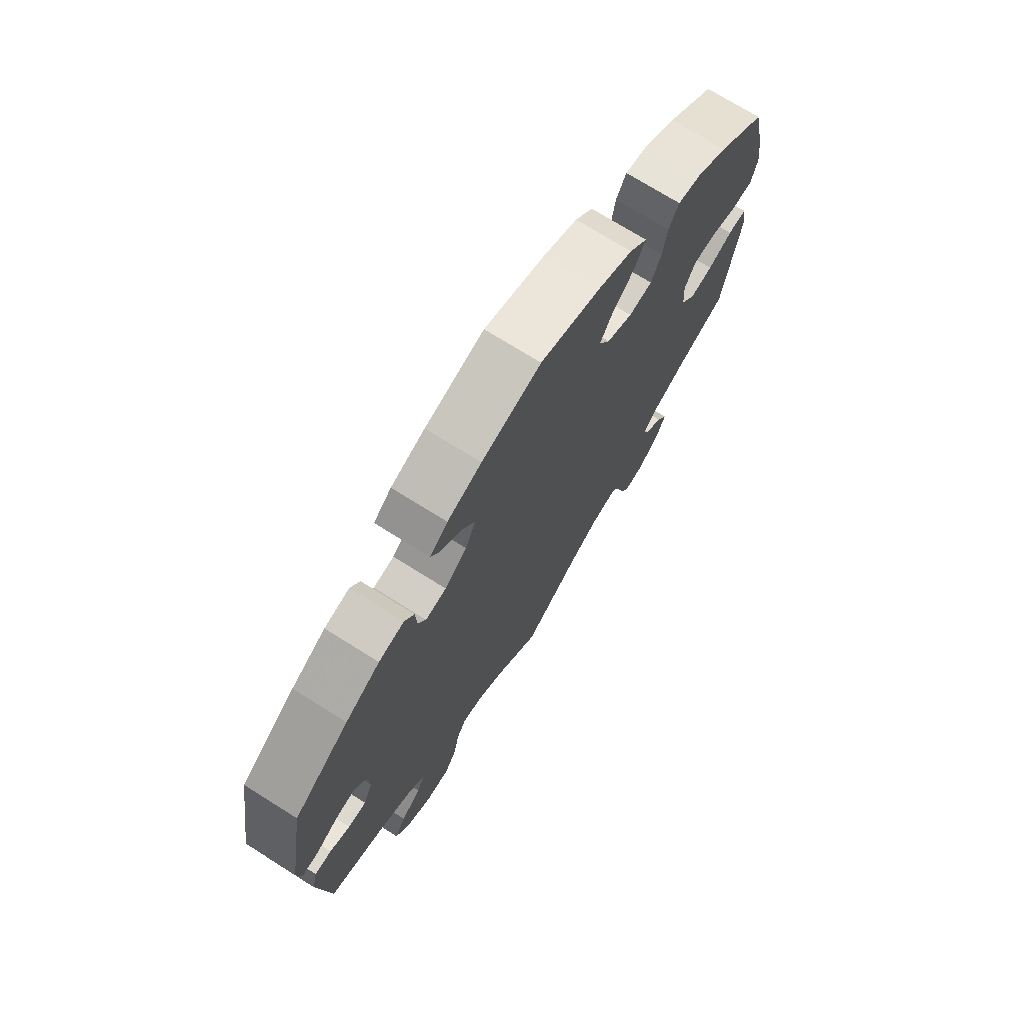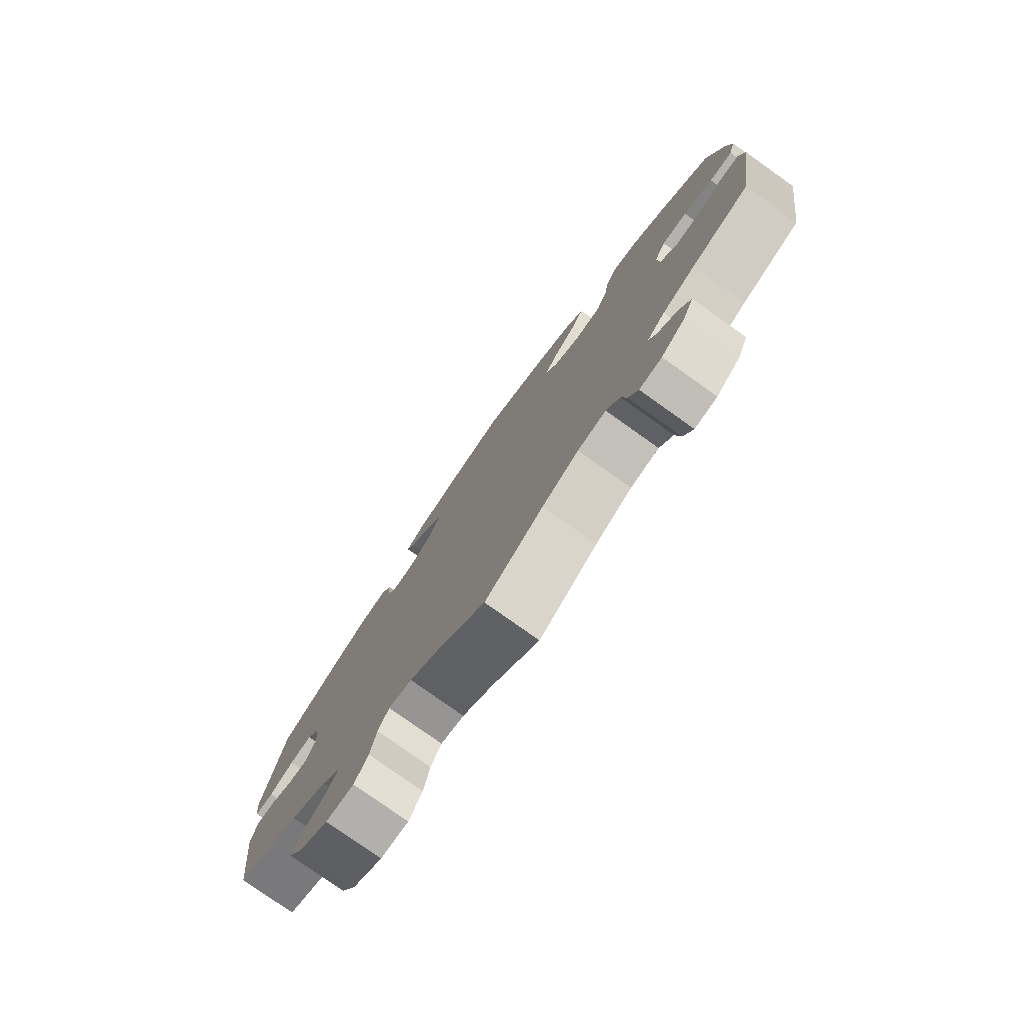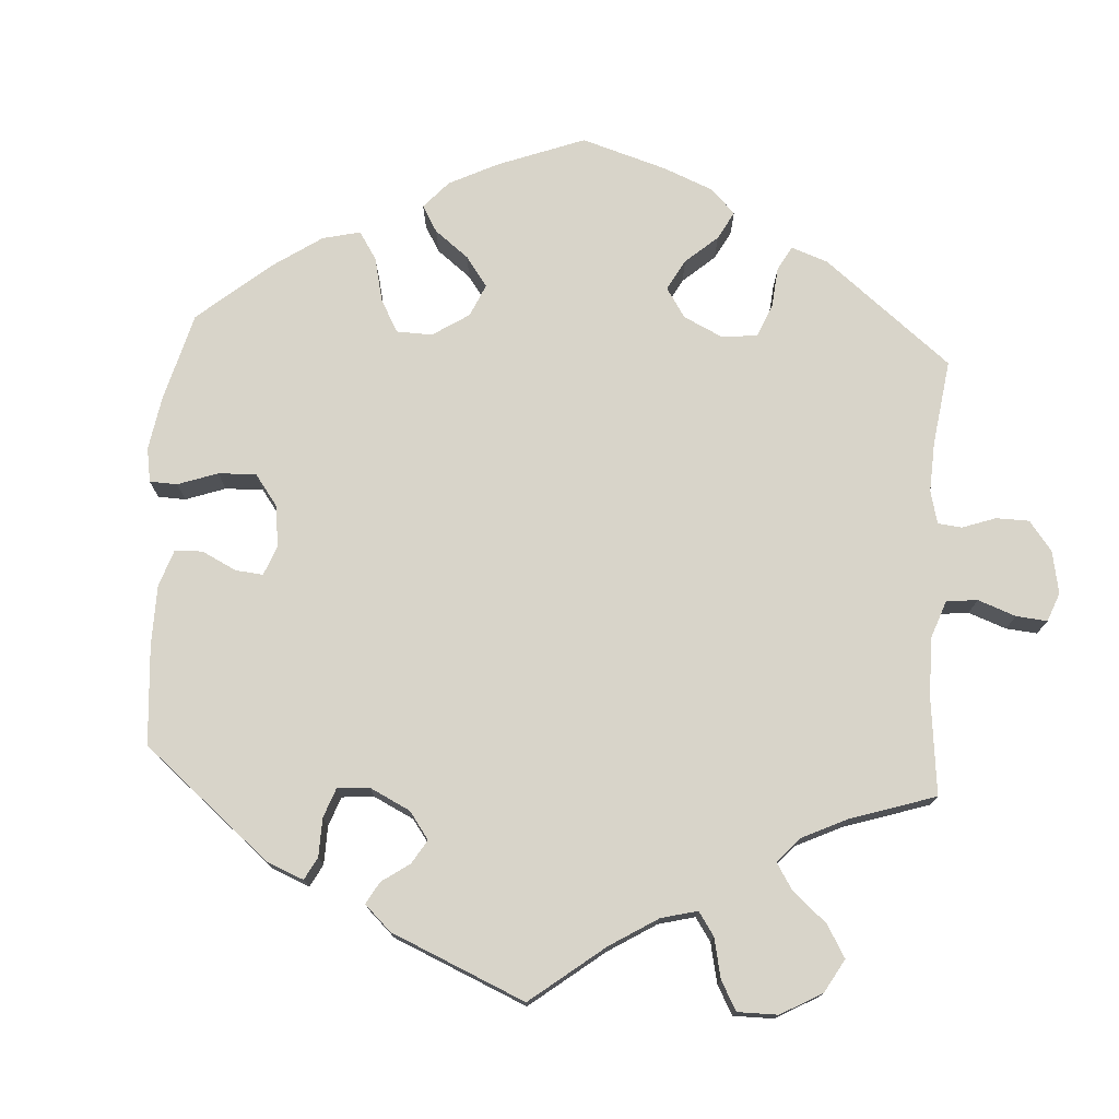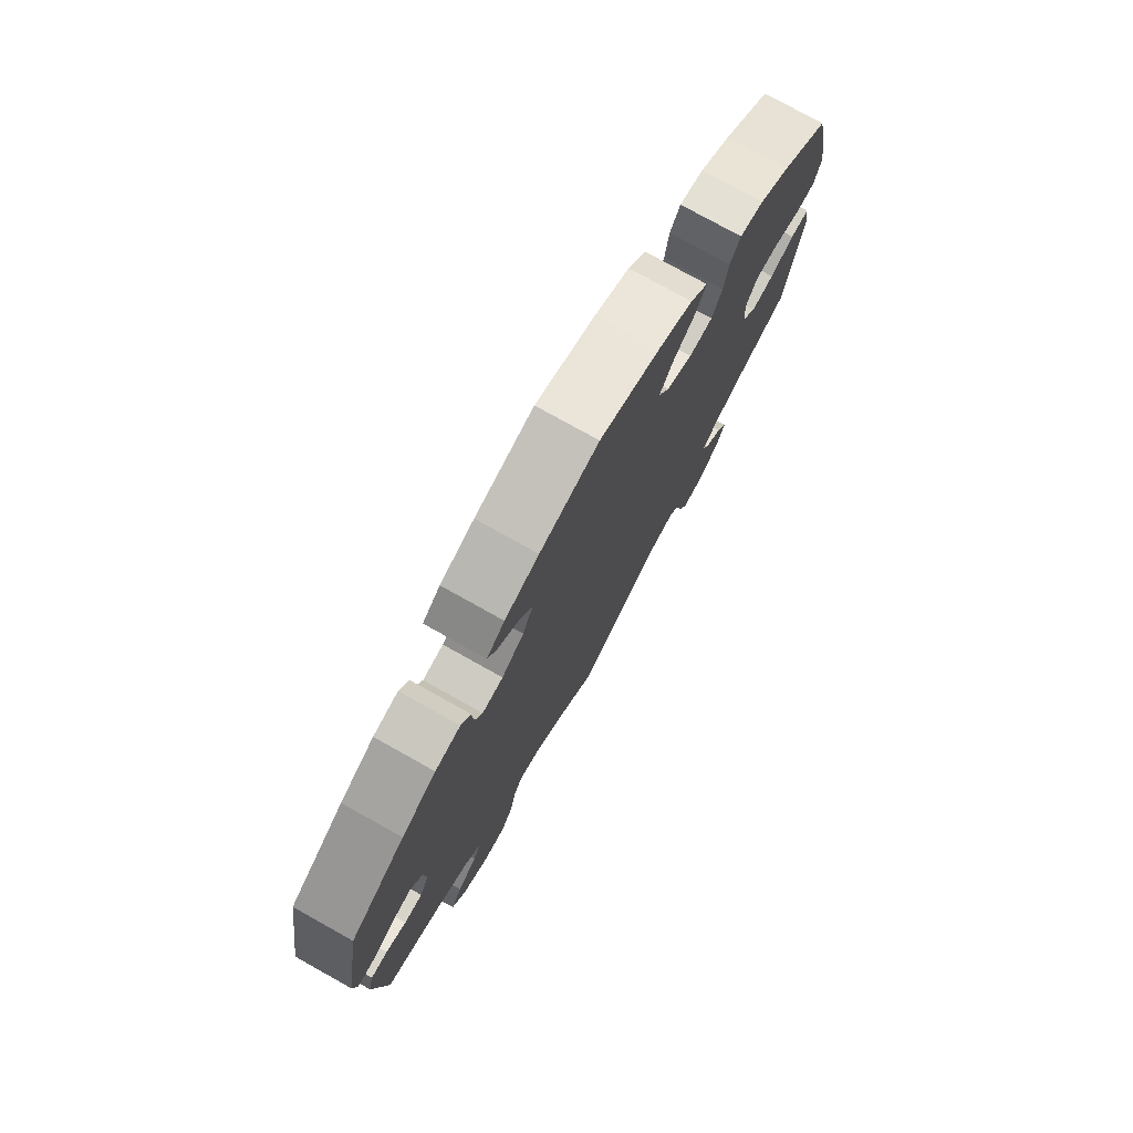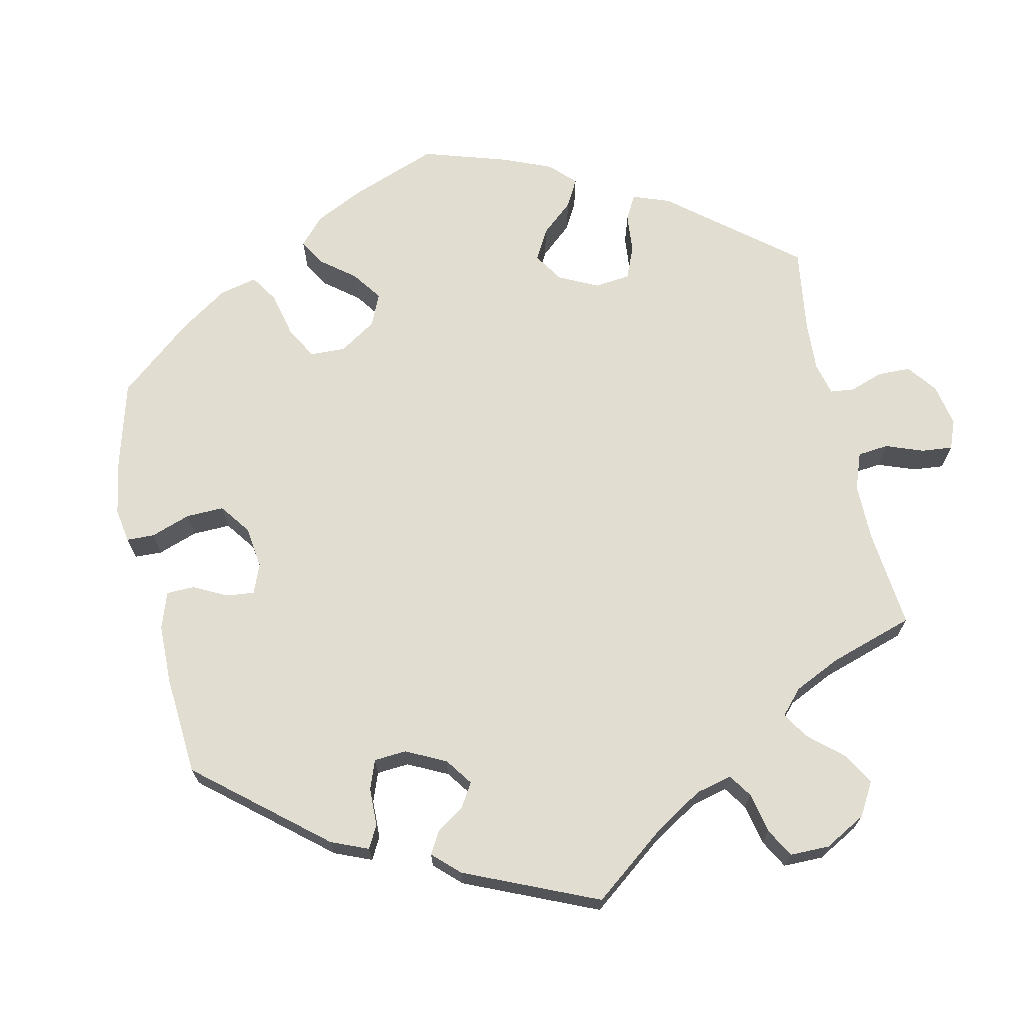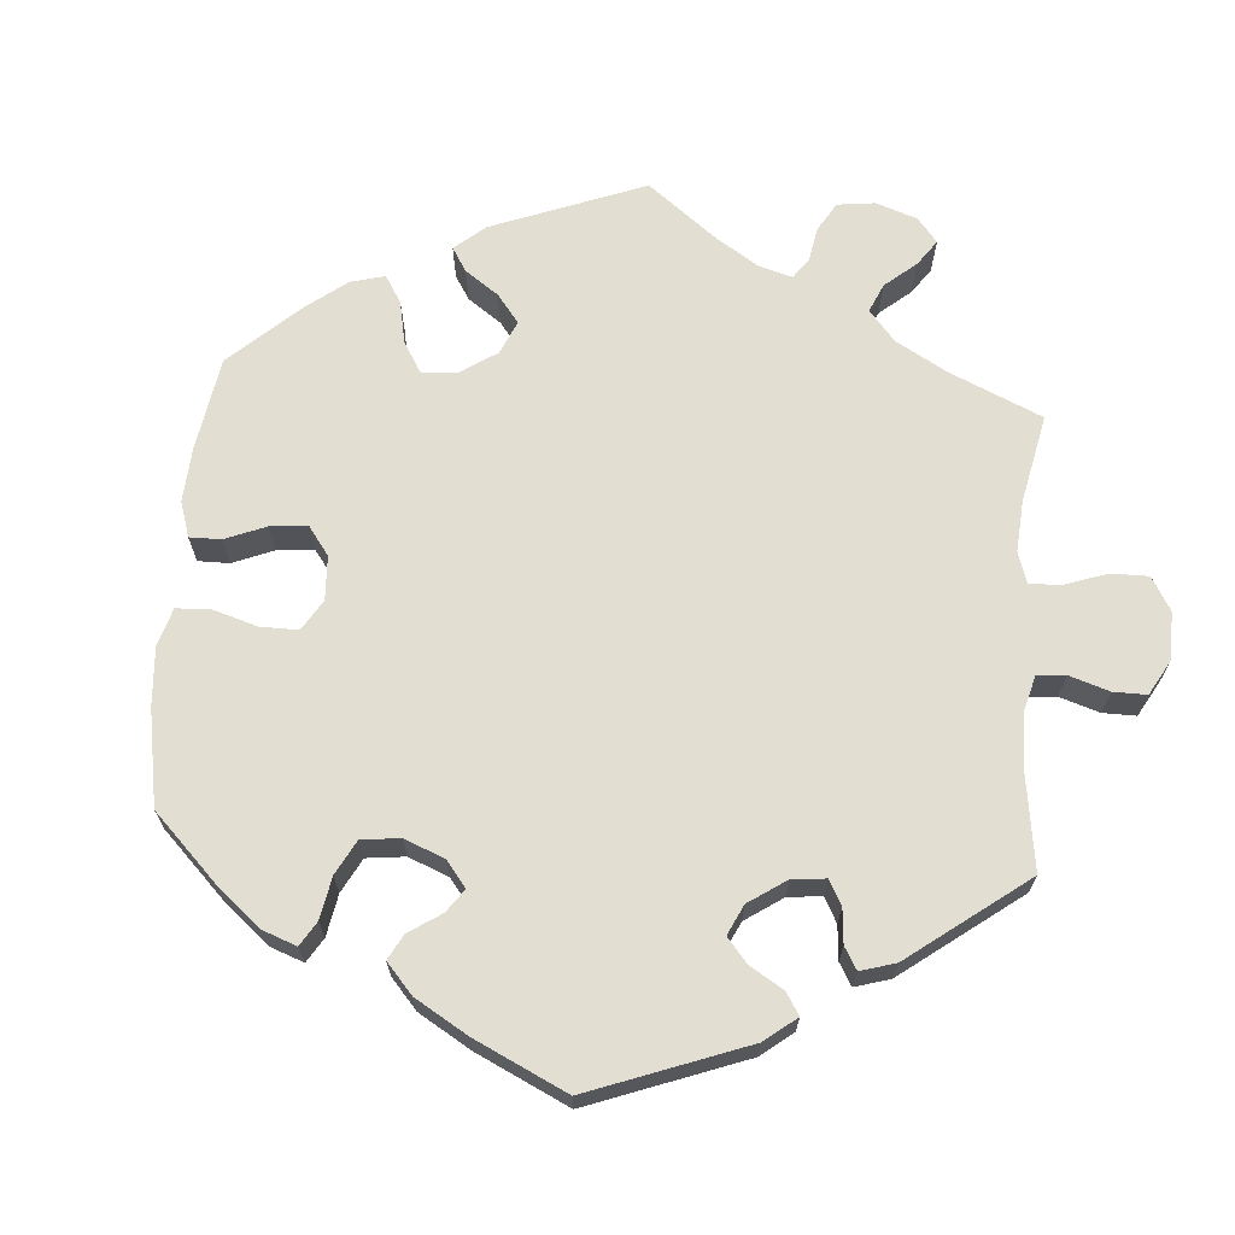
<metadata>
{"format":"obj","ext":"obj","renderer":"f3d","projection":"perspective","resolution":1024,"background":"white","views":[{"elev":72.9,"azim":122.1,"up":"+Z"},{"elev":-78.6,"azim":-125.4,"up":"+Z"},{"elev":75.1,"azim":123.7,"up":"+Y"},{"elev":76.8,"azim":119.2,"up":"+Z"},{"elev":68.8,"azim":107.7,"up":"+Y"},{"elev":67.4,"azim":64.4,"up":"+Y"}]}
</metadata>
<code>
v 0.115 0.07 0.547
v 0.182 0.07 0.522
v 0.217 0.07 0.493
v 0.2 0.07 0.461
v 0.158 0.07 0.425
v 0.132 0.07 0.383
v 0.152 0.07 0.337
v 0.196 0.07 0.303
v 0.237 0.07 0.297
v 0.252 0.07 0.33
v 0.255 0.07 0.38
v 0.274 0.07 0.411
v 0.324 0.07 0.401
v 0.392 0.07 0.363
v 0.5 0.07 0.289
v 0.536 0.07 0.078
v 0.529 0.07 0.026
v 0.496 0.07 0.027
v 0.452 0.07 0.051
v 0.412 0.07 0.058
v 0.388 0.07 0.023
v 0.384 0.07 -0.035
v 0.402 0.07 -0.075
v 0.438 0.07 -0.074
v 0.478 0.07 -0.055
v 0.511 0.07 -0.055
v 0.522 0.07 -0.101
v 0.5 0.07 -0.289
v 0.387 0.07 -0.335
v 0.322 0.07 -0.37
v 0.288 0.07 -0.405
v 0.304 0.07 -0.438
v 0.344 0.07 -0.474
v 0.366 0.07 -0.511
v 0.34 0.07 -0.556
v 0.287 0.07 -0.588
v 0.237 0.07 -0.588
v 0.213 0.07 -0.546
v 0.202 0.07 -0.489
v 0.183 0.07 -0.453
v 0.141 0.07 -0.462
v 0.086 0.07 -0.5
v 0 0.07 -0.578
v -0.105 0.07 -0.502
v -0.171 0.07 -0.464
v -0.222 0.07 -0.455
v -0.246 0.07 -0.488
v -0.255 0.07 -0.54
v -0.272 0.07 -0.577
v -0.312 0.07 -0.571
v -0.355 0.07 -0.534
v -0.374 0.07 -0.489
v -0.353 0.07 -0.451
v -0.318 0.07 -0.421
v -0.305 0.07 -0.392
v -0.337 0.07 -0.361
v -0.396 0.07 -0.331
v -0.501 0.07 -0.289
v -0.534 0.07 -0.08
v -0.525 0.07 -0.029
v -0.488 0.07 -0.03
v -0.44 0.07 -0.052
v -0.394 0.07 -0.058
v -0.366 0.07 -0.02
v -0.362 0.07 0.037
v -0.383 0.07 0.078
v -0.429 0.07 0.079
v -0.482 0.07 0.061
v -0.524 0.07 0.062
v -0.536 0.07 0.106
v -0.527 0.07 0.174
v -0.501 0.07 0.289
v -0.407 0.07 0.366
v -0.347 0.07 0.406
v -0.3 0.07 0.416
v -0.28 0.07 0.381
v -0.272 0.07 0.325
v -0.252 0.07 0.281
v -0.206 0.07 0.276
v -0.155 0.07 0.302
v -0.133 0.07 0.343
v -0.158 0.07 0.385
v -0.202 0.07 0.426
v -0.222 0.07 0.465
v -0.187 0.07 0.502
v -0.119 0.07 0.535
v -0.001 0.07 0.578
v 0.115 0 0.547
v 0.182 0 0.522
v 0.217 0 0.493
v 0.2 0 0.461
v 0.158 0 0.425
v 0.132 0 0.383
v 0.152 0 0.337
v 0.196 0 0.303
v 0.237 0 0.297
v 0.252 0 0.33
v 0.255 0 0.38
v 0.274 0 0.411
v 0.324 0 0.401
v 0.392 0 0.363
v 0.5 0 0.289
v 0.536 0 0.078
v 0.529 0 0.026
v 0.496 0 0.027
v 0.452 0 0.051
v 0.412 0 0.058
v 0.388 0 0.023
v 0.384 0 -0.035
v 0.402 0 -0.075
v 0.438 0 -0.074
v 0.478 0 -0.055
v 0.511 0 -0.055
v 0.522 0 -0.101
v 0.5 0 -0.289
v 0.387 0 -0.335
v 0.322 0 -0.37
v 0.288 0 -0.405
v 0.304 0 -0.438
v 0.344 0 -0.474
v 0.366 0 -0.511
v 0.34 0 -0.556
v 0.287 0 -0.588
v 0.237 0 -0.588
v 0.213 0 -0.546
v 0.202 0 -0.489
v 0.183 0 -0.453
v 0.141 0 -0.462
v 0.086 0 -0.5
v 0 0 -0.578
v -0.105 0 -0.502
v -0.171 0 -0.464
v -0.222 0 -0.455
v -0.246 0 -0.488
v -0.255 0 -0.54
v -0.272 0 -0.577
v -0.312 0 -0.571
v -0.355 0 -0.534
v -0.374 0 -0.489
v -0.353 0 -0.451
v -0.318 0 -0.421
v -0.305 0 -0.392
v -0.337 0 -0.361
v -0.396 0 -0.331
v -0.501 0 -0.289
v -0.534 0 -0.08
v -0.525 0 -0.029
v -0.488 0 -0.03
v -0.44 0 -0.052
v -0.394 0 -0.058
v -0.366 0 -0.02
v -0.362 0 0.037
v -0.383 0 0.078
v -0.429 0 0.079
v -0.482 0 0.061
v -0.524 0 0.062
v -0.536 0 0.106
v -0.527 0 0.174
v -0.501 0 0.289
v -0.407 0 0.366
v -0.347 0 0.406
v -0.3 0 0.416
v -0.28 0 0.381
v -0.272 0 0.325
v -0.252 0 0.281
v -0.206 0 0.276
v -0.155 0 0.302
v -0.133 0 0.343
v -0.158 0 0.385
v -0.202 0 0.426
v -0.222 0 0.465
v -0.187 0 0.502
v -0.119 0 0.535
v -0.001 0 0.578
f 82 83 84 85
f 81 82 85 86
f 74 75 76 77
f 74 77 78
f 73 74 78
f 72 73 78
f 71 72 78 79
f 67 68 69 70
f 66 67 70 71
f 59 60 61 62
f 57 58 59 62
f 56 57 62 63
f 55 56 63 64
f 51 52 53 54
f 51 54 55
f 50 51 55
f 47 48 49 50
f 46 47 50 55
f 45 46 55 64
f 42 43 44
f 41 42 44 45
f 40 41 45 64
f 36 37 38 39
f 36 39 40
f 35 36 40
f 32 33 34 35
f 31 32 35 40
f 30 31 40 64
f 26 27 28 29
f 24 25 26 29
f 23 24 29 30
f 22 23 30 64
f 16 17 18 19
f 16 19 20
f 15 16 20
f 14 15 20 21
f 10 11 12 13
f 9 10 13 14
f 2 3 4 5
f 2 5 6
f 1 2 6
f 81 86 87 1
f 66 71 79
f 65 66 79 80
f 64 65 80
f 22 64 80
f 9 14 21 22
f 8 9 22 80
f 7 8 80 81
f 81 1 6
f 6 7 81
f 172 171 170 169
f 173 172 169 168
f 164 163 162 161
f 165 164 161
f 165 161 160
f 165 160 159
f 166 165 159 158
f 157 156 155 154
f 158 157 154 153
f 149 148 147 146
f 149 146 145 144
f 150 149 144 143
f 151 150 143 142
f 141 140 139 138
f 142 141 138
f 142 138 137
f 137 136 135 134
f 142 137 134 133
f 151 142 133 132
f 131 130 129
f 132 131 129 128
f 151 132 128 127
f 126 125 124 123
f 127 126 123
f 127 123 122
f 122 121 120 119
f 127 122 119 118
f 151 127 118 117
f 116 115 114 113
f 116 113 112 111
f 117 116 111 110
f 151 117 110 109
f 106 105 104 103
f 107 106 103
f 107 103 102
f 108 107 102 101
f 100 99 98 97
f 101 100 97 96
f 92 91 90 89
f 93 92 89
f 93 89 88
f 88 174 173 168
f 166 158 153
f 167 166 153 152
f 167 152 151
f 167 151 109
f 109 108 101 96
f 167 109 96 95
f 168 167 95 94
f 93 88 168
f 168 94 93
f 1 88 89 2
f 2 89 90 3
f 3 90 91 4
f 4 91 92 5
f 5 92 93 6
f 6 93 94 7
f 7 94 95 8
f 8 95 96 9
f 9 96 97 10
f 10 97 98 11
f 11 98 99 12
f 12 99 100 13
f 13 100 101 14
f 14 101 102 15
f 15 102 103 16
f 16 103 104 17
f 17 104 105 18
f 18 105 106 19
f 19 106 107 20
f 20 107 108 21
f 21 108 109 22
f 22 109 110 23
f 23 110 111 24
f 24 111 112 25
f 25 112 113 26
f 26 113 114 27
f 27 114 115 28
f 28 115 116 29
f 29 116 117 30
f 30 117 118 31
f 31 118 119 32
f 32 119 120 33
f 33 120 121 34
f 34 121 122 35
f 35 122 123 36
f 36 123 124 37
f 37 124 125 38
f 38 125 126 39
f 39 126 127 40
f 40 127 128 41
f 41 128 129 42
f 42 129 130 43
f 43 130 131 44
f 44 131 132 45
f 45 132 133 46
f 46 133 134 47
f 47 134 135 48
f 48 135 136 49
f 49 136 137 50
f 50 137 138 51
f 51 138 139 52
f 52 139 140 53
f 53 140 141 54
f 54 141 142 55
f 55 142 143 56
f 56 143 144 57
f 57 144 145 58
f 58 145 146 59
f 59 146 147 60
f 60 147 148 61
f 61 148 149 62
f 62 149 150 63
f 63 150 151 64
f 64 151 152 65
f 65 152 153 66
f 66 153 154 67
f 67 154 155 68
f 68 155 156 69
f 69 156 157 70
f 70 157 158 71
f 71 158 159 72
f 72 159 160 73
f 73 160 161 74
f 74 161 162 75
f 75 162 163 76
f 76 163 164 77
f 77 164 165 78
f 78 165 166 79
f 79 166 167 80
f 80 167 168 81
f 81 168 169 82
f 82 169 170 83
f 83 170 171 84
f 84 171 172 85
f 85 172 173 86
f 86 173 174 87
f 87 174 88 1

</code>
